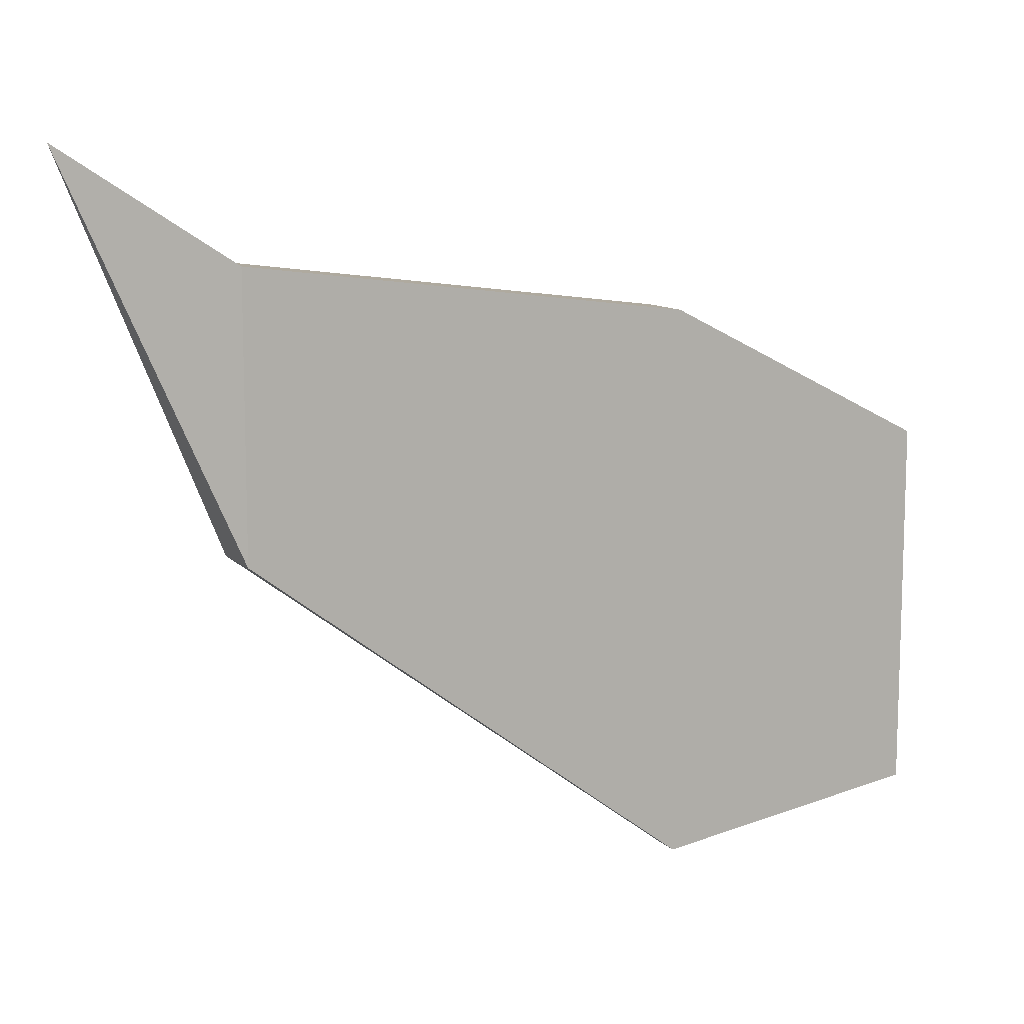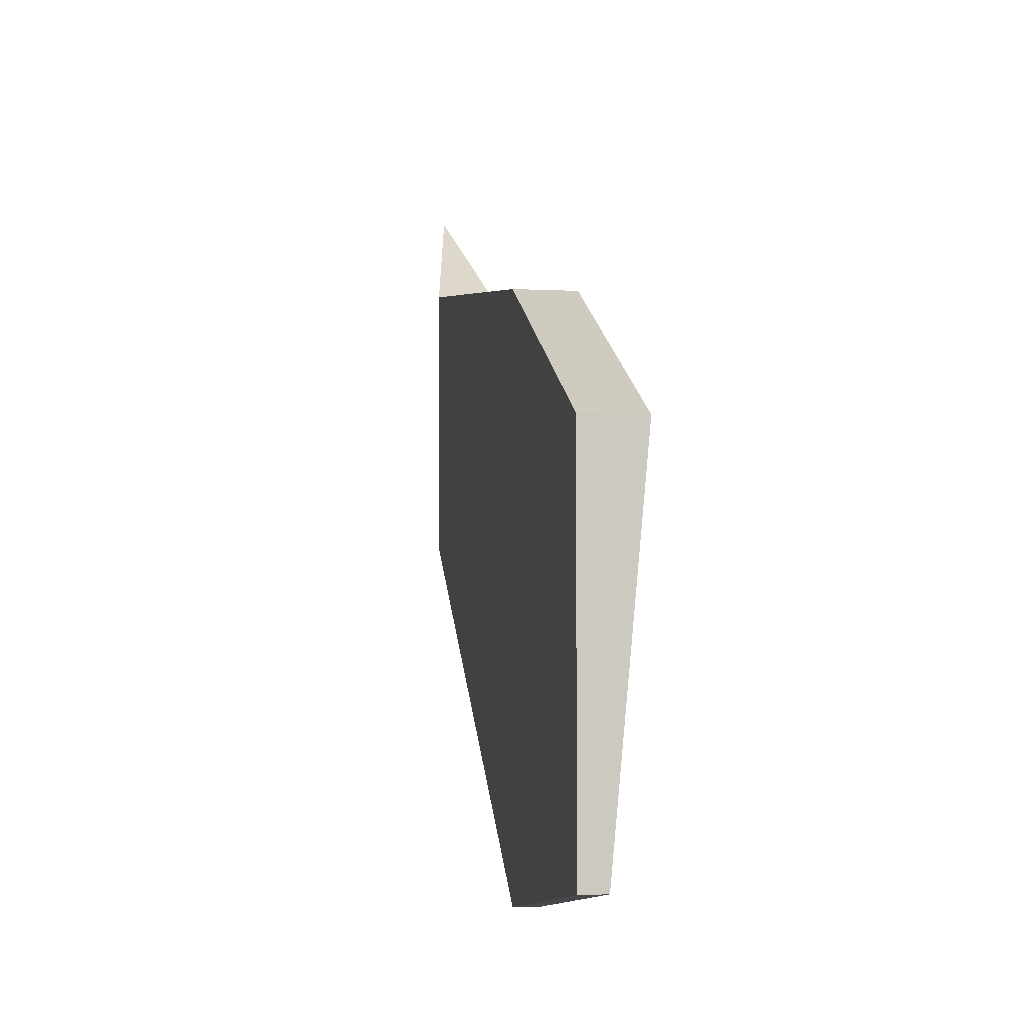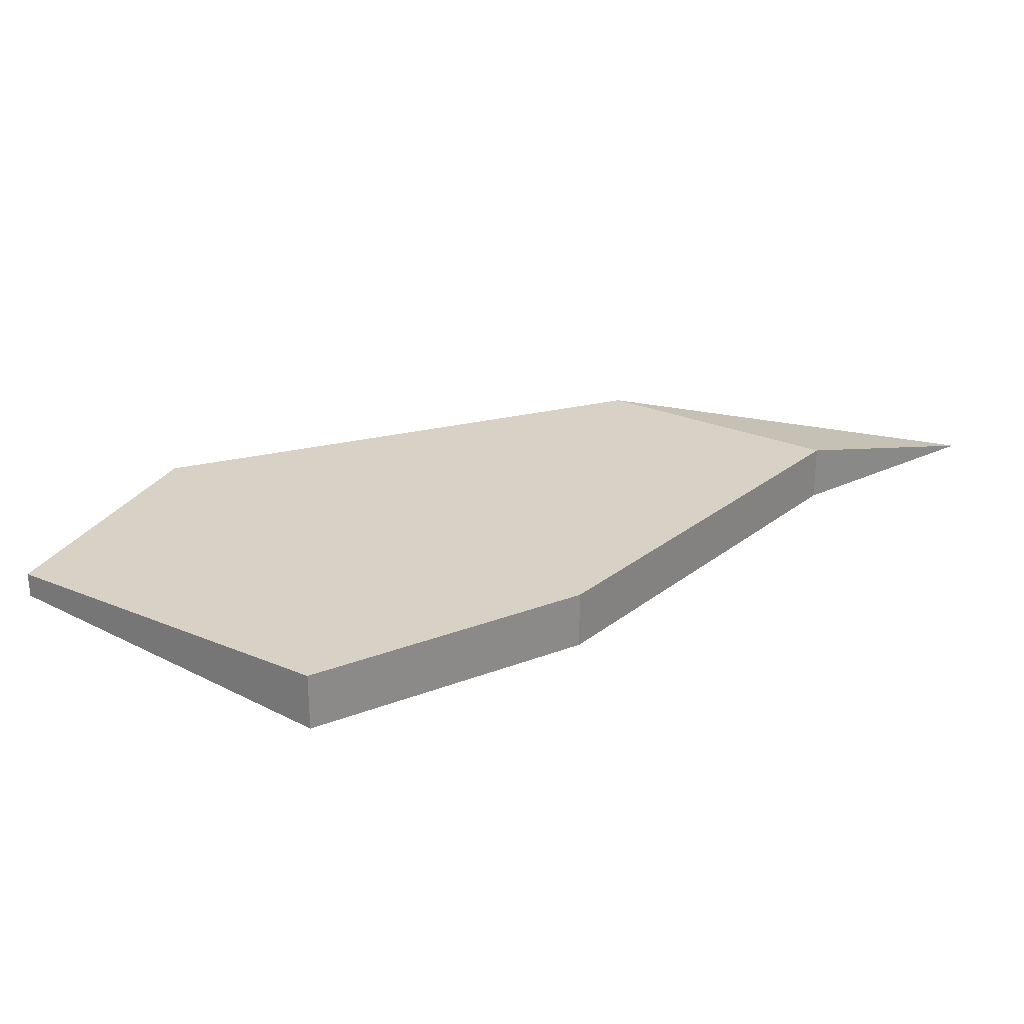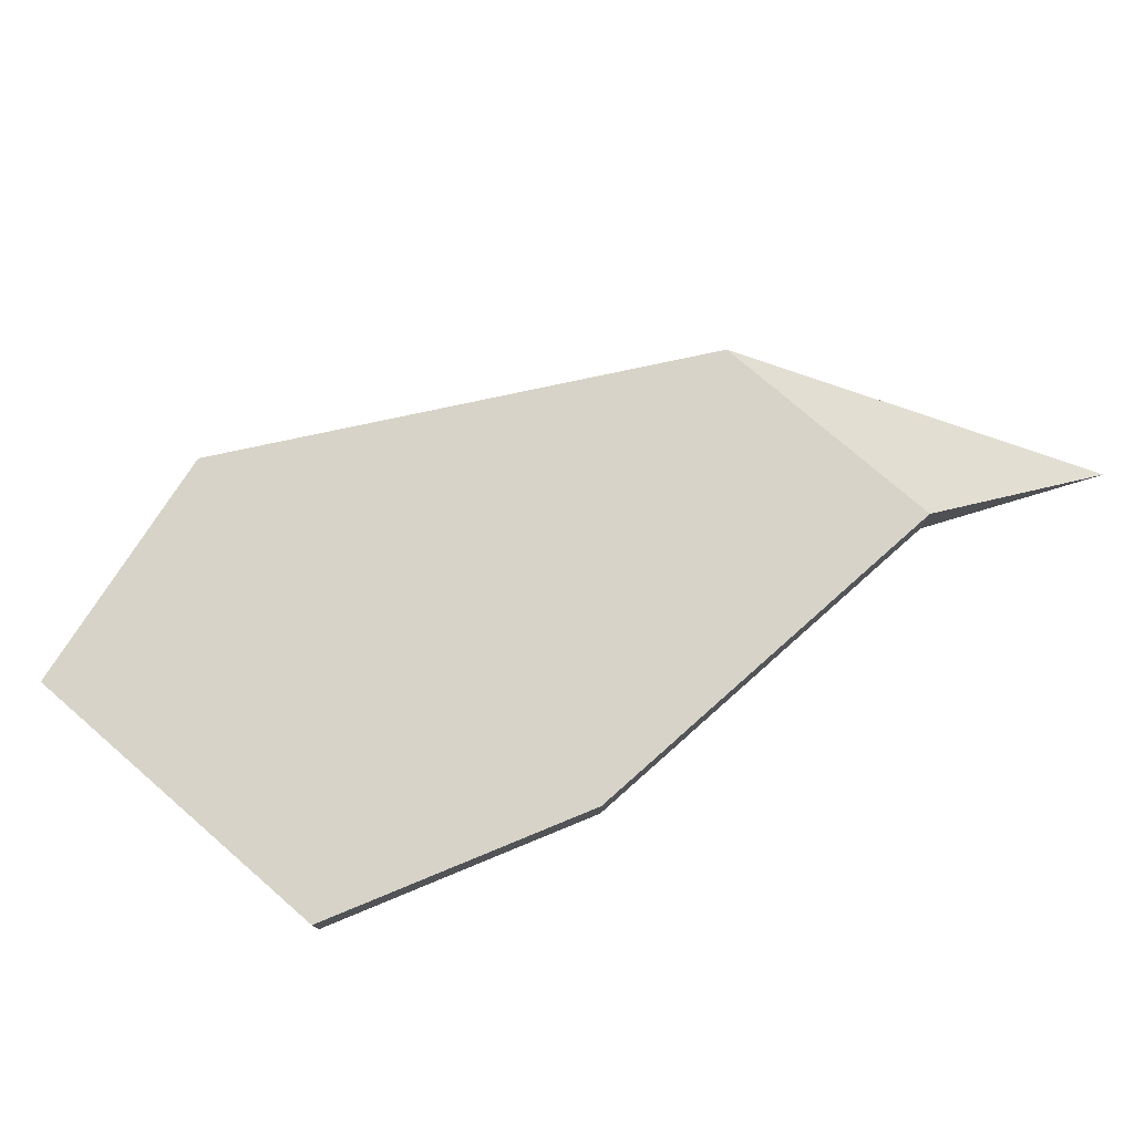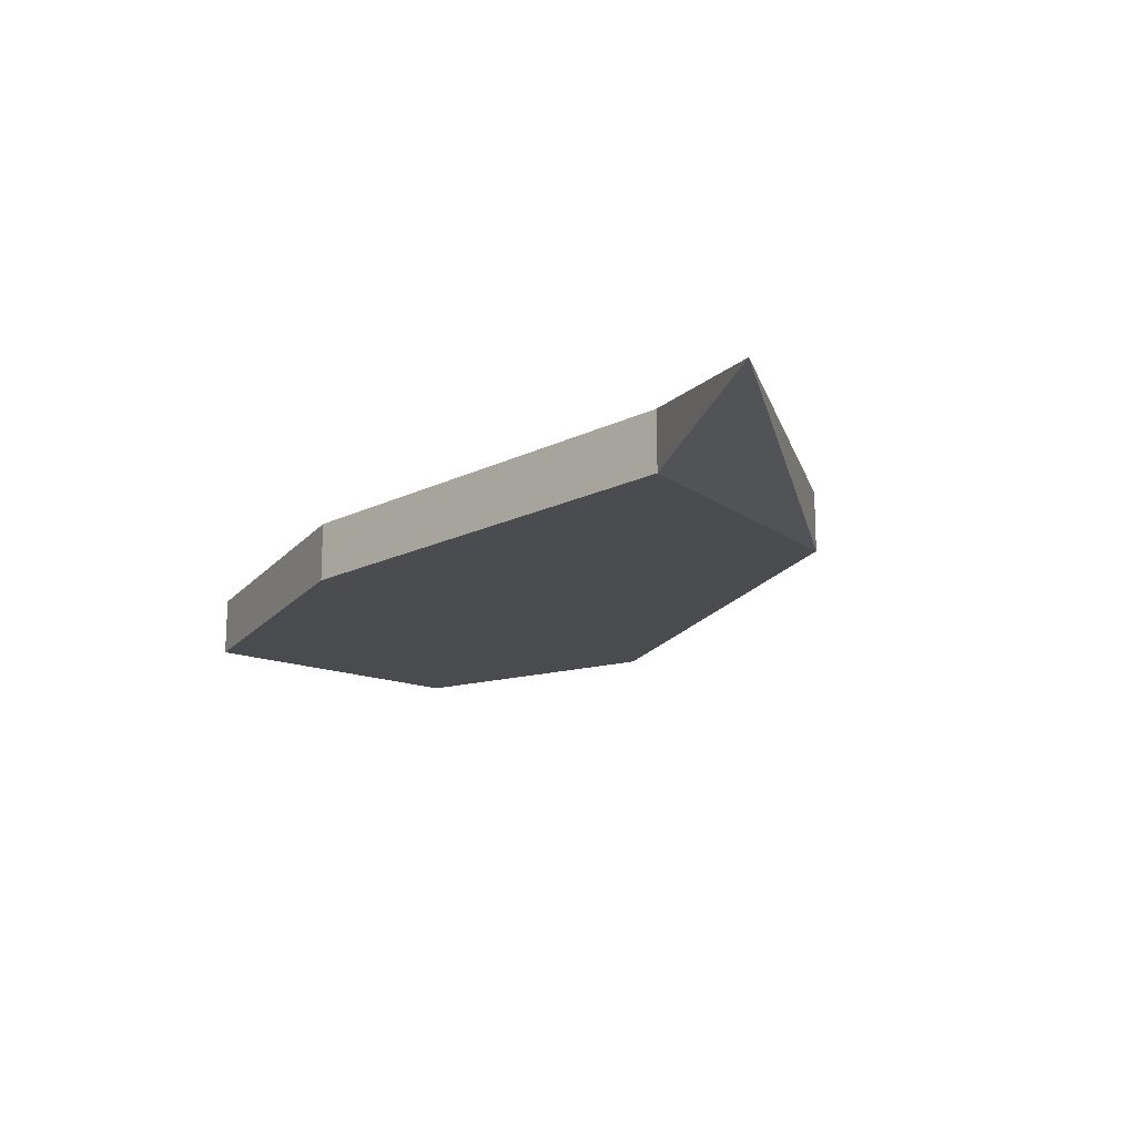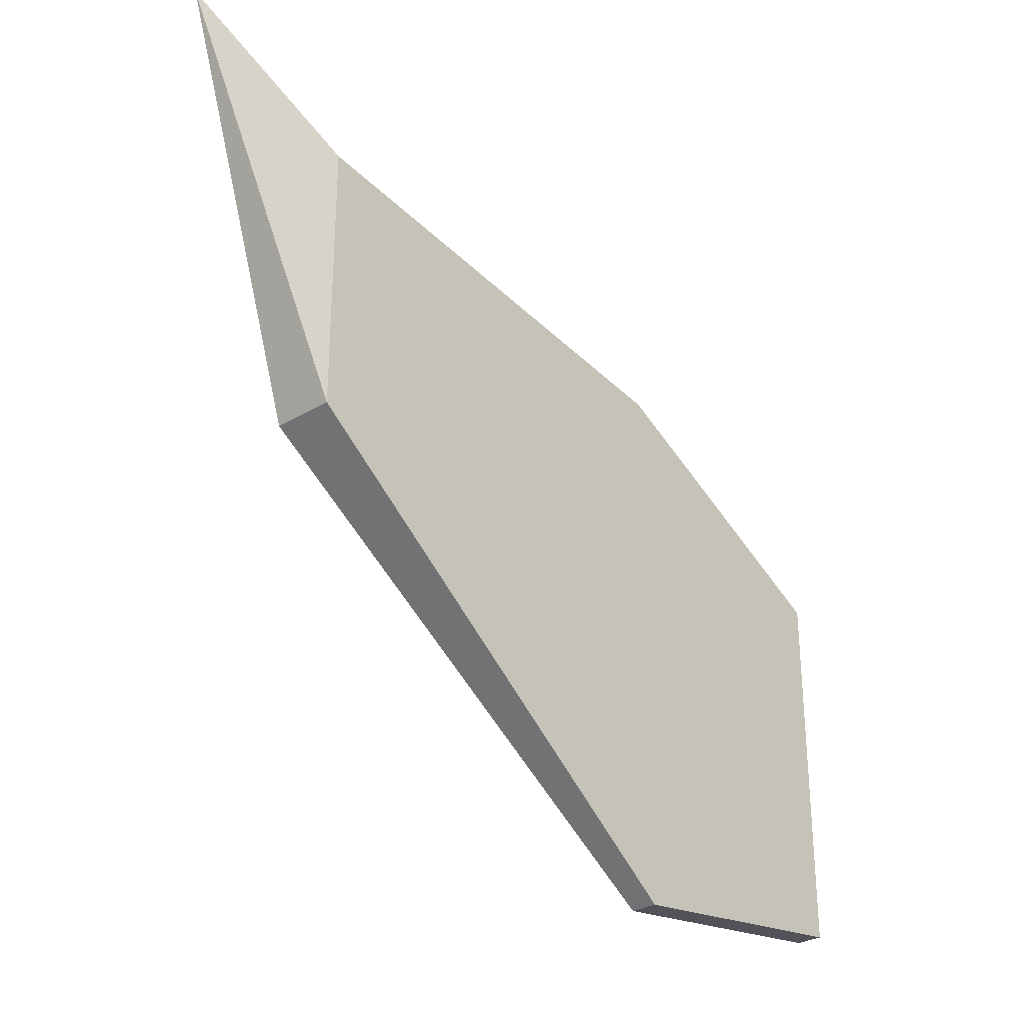
<metadata>
{"format":"obj","ext":"obj","renderer":"f3d","projection":"perspective","resolution":1024,"background":"white","views":[{"elev":11.0,"azim":-26.5,"up":"+Y"},{"elev":-3.2,"azim":79.7,"up":"+Y"},{"elev":27.2,"azim":122.7,"up":"+Z"},{"elev":76.5,"azim":130.9,"up":"+Z"},{"elev":-17.5,"azim":-143.5,"up":"+Z"},{"elev":-29.8,"azim":-49.0,"up":"+Y"}]}
</metadata>
<code>
o statue.001
v 0.2261 -0.7558 -0.2346
v 0.2261 0.632 -0.2346
v -0.907 0.09449 -0.2346
v -0.907 0.7811 -0.2346
v -1.315 1.057 -0.3102
v 0.9201 -0.6532 -0.2346
v 0.9201 0.2823 -0.2346
v 0.2261 -0.7558 -0.3001
v 0.2261 0.632 -0.3858
v -0.907 0.09449 -0.3858
v -0.907 0.7811 -0.3858
v 0.9201 -0.6532 -0.3001
v 0.9201 0.2823 -0.3858
f 6 7 2 1
f 2 4 3 1
f 4 5 3
f 12 8 9 13
f 9 8 10 11
f 11 10 5
f 2 7 13 9
f 1 3 10 8
f 4 2 9 11
f 5 4 11
f 6 1 8 12
f 3 5 10
f 7 6 12 13

</code>
